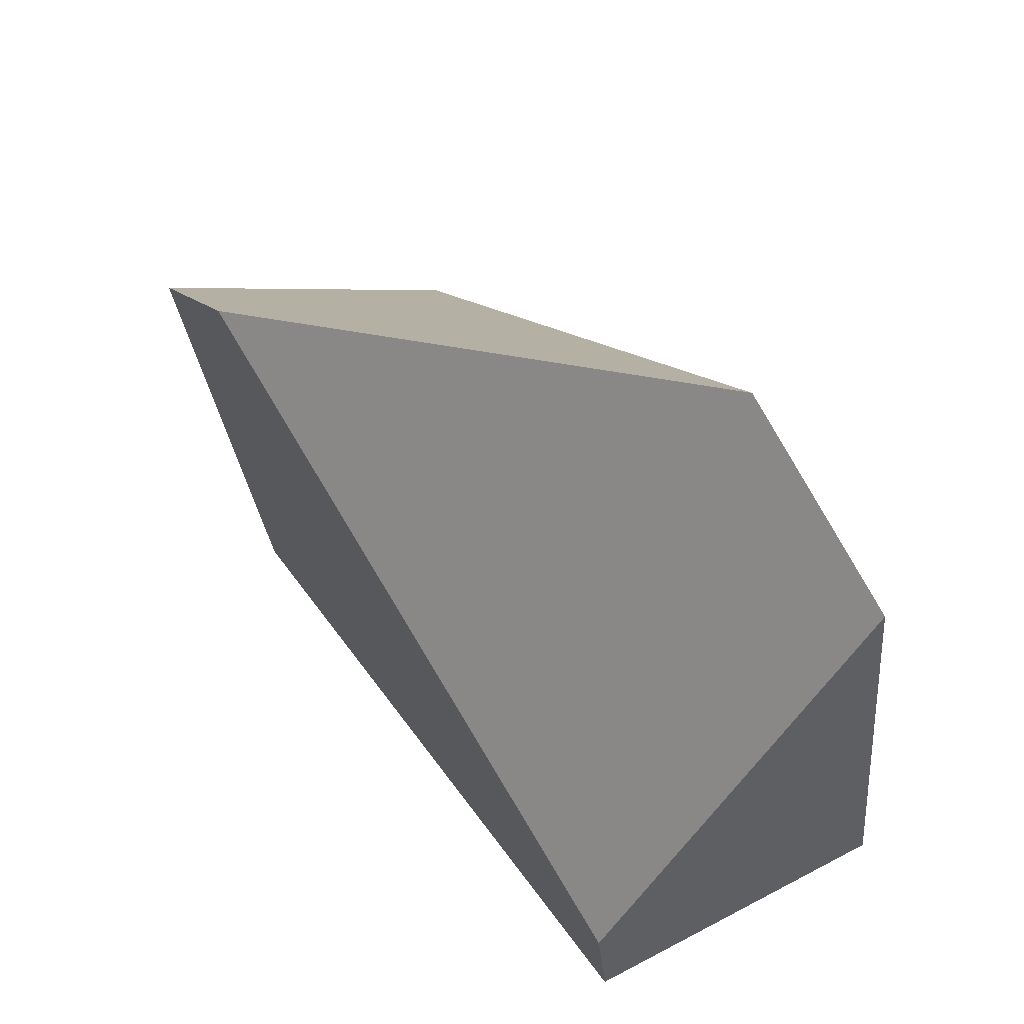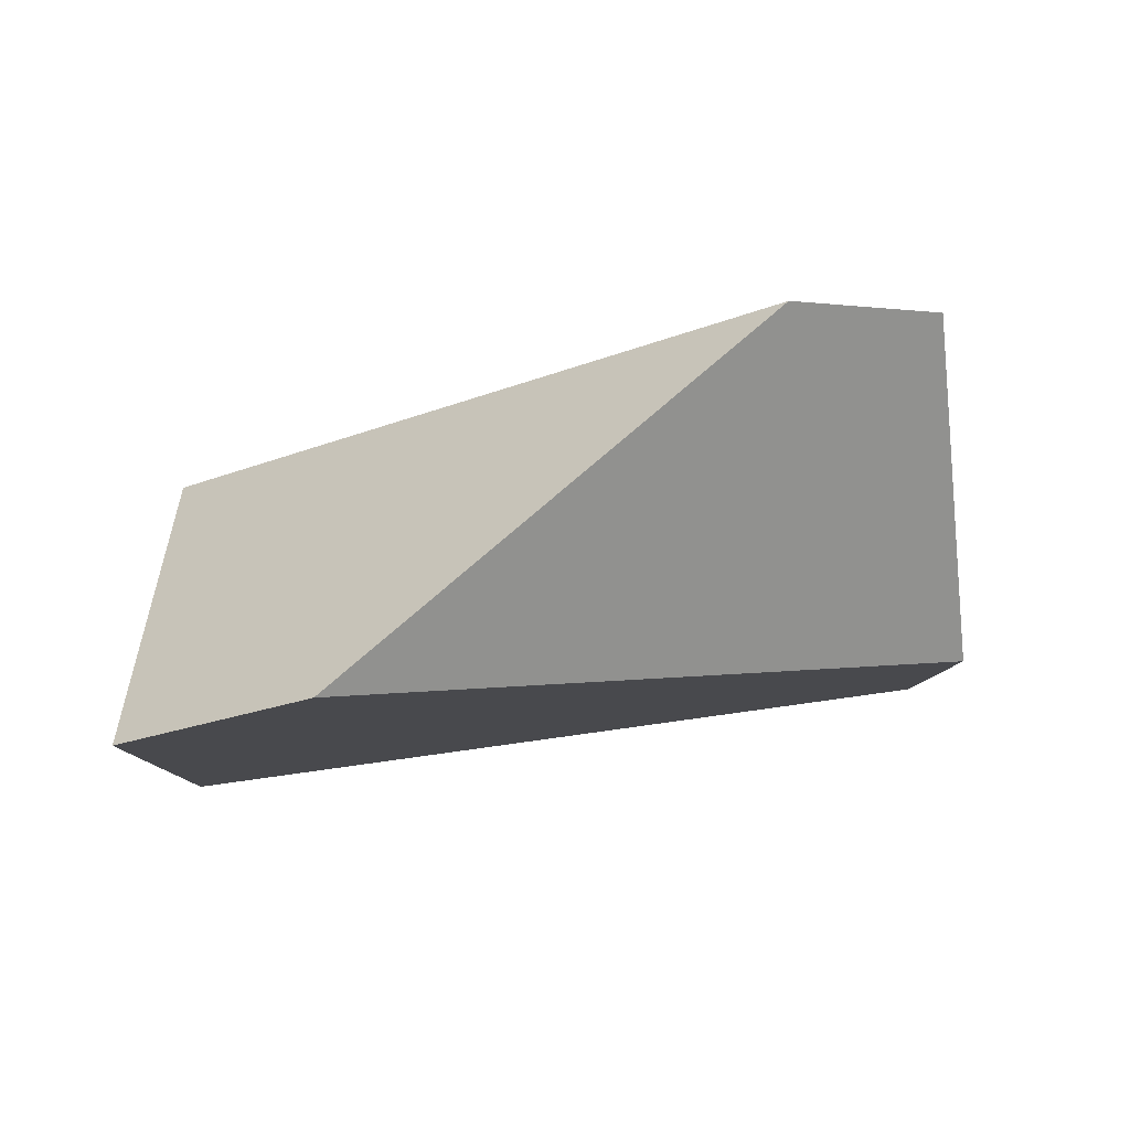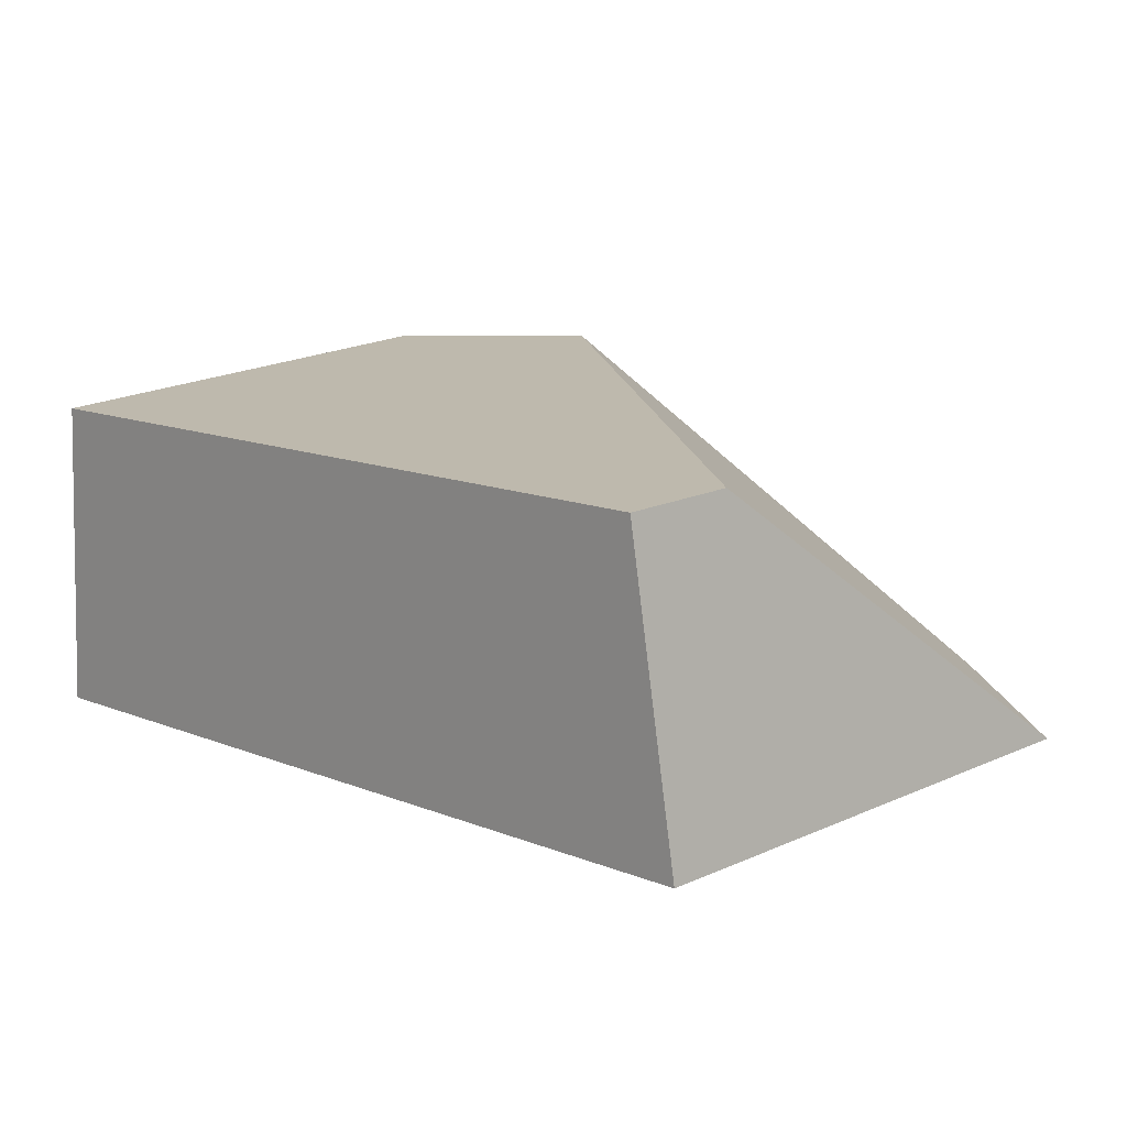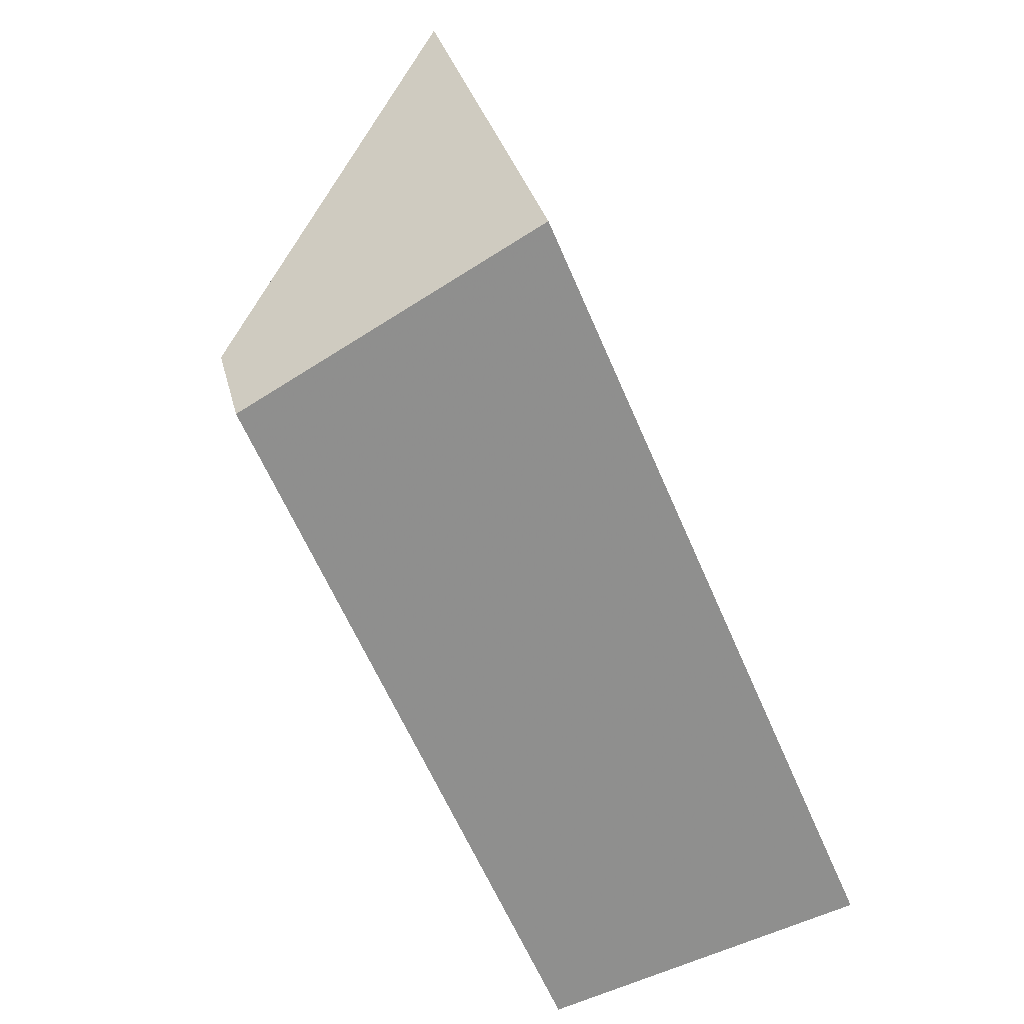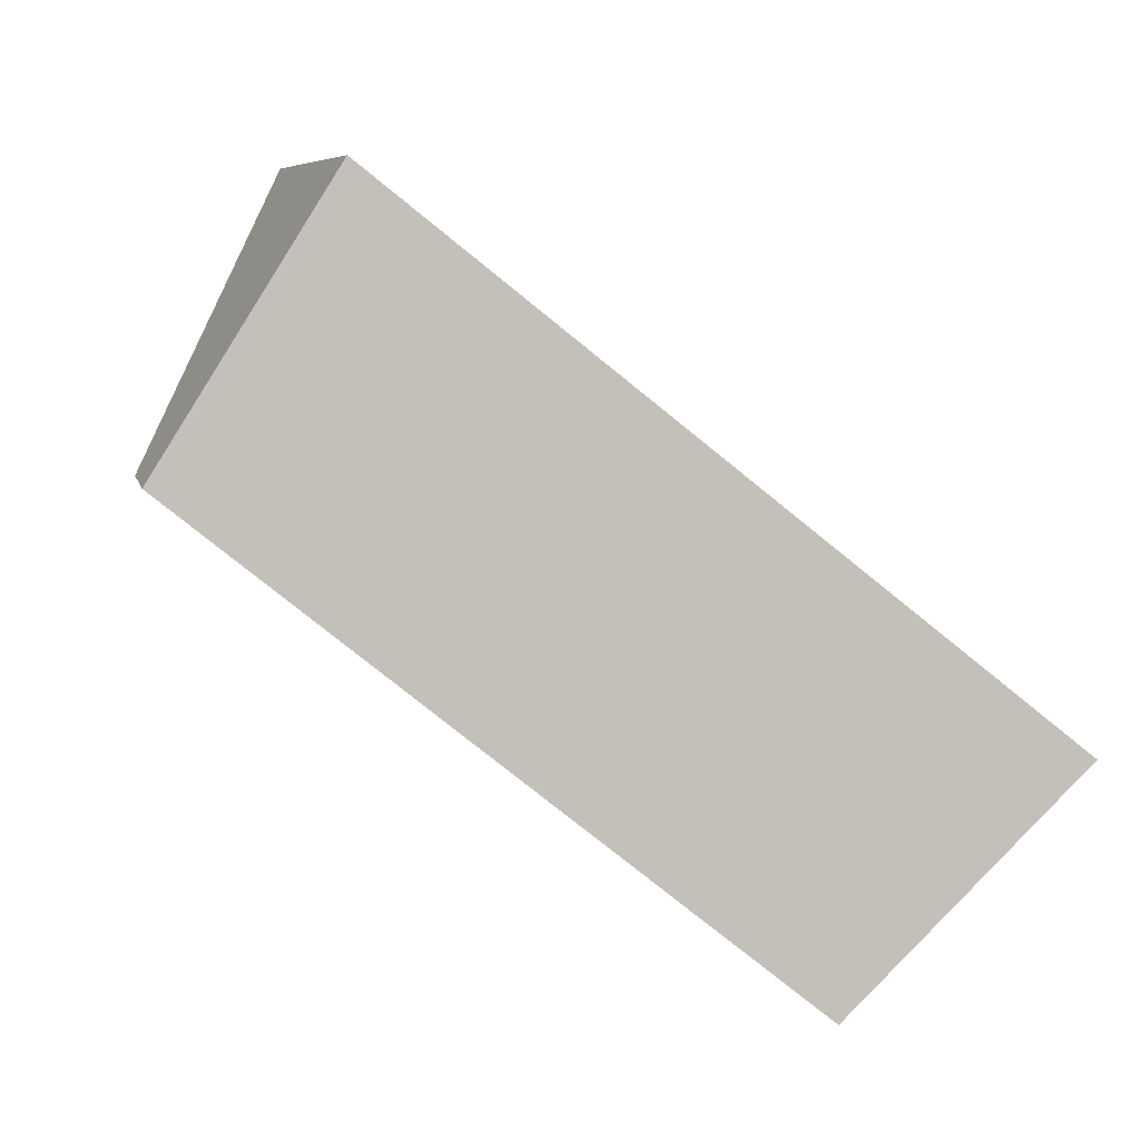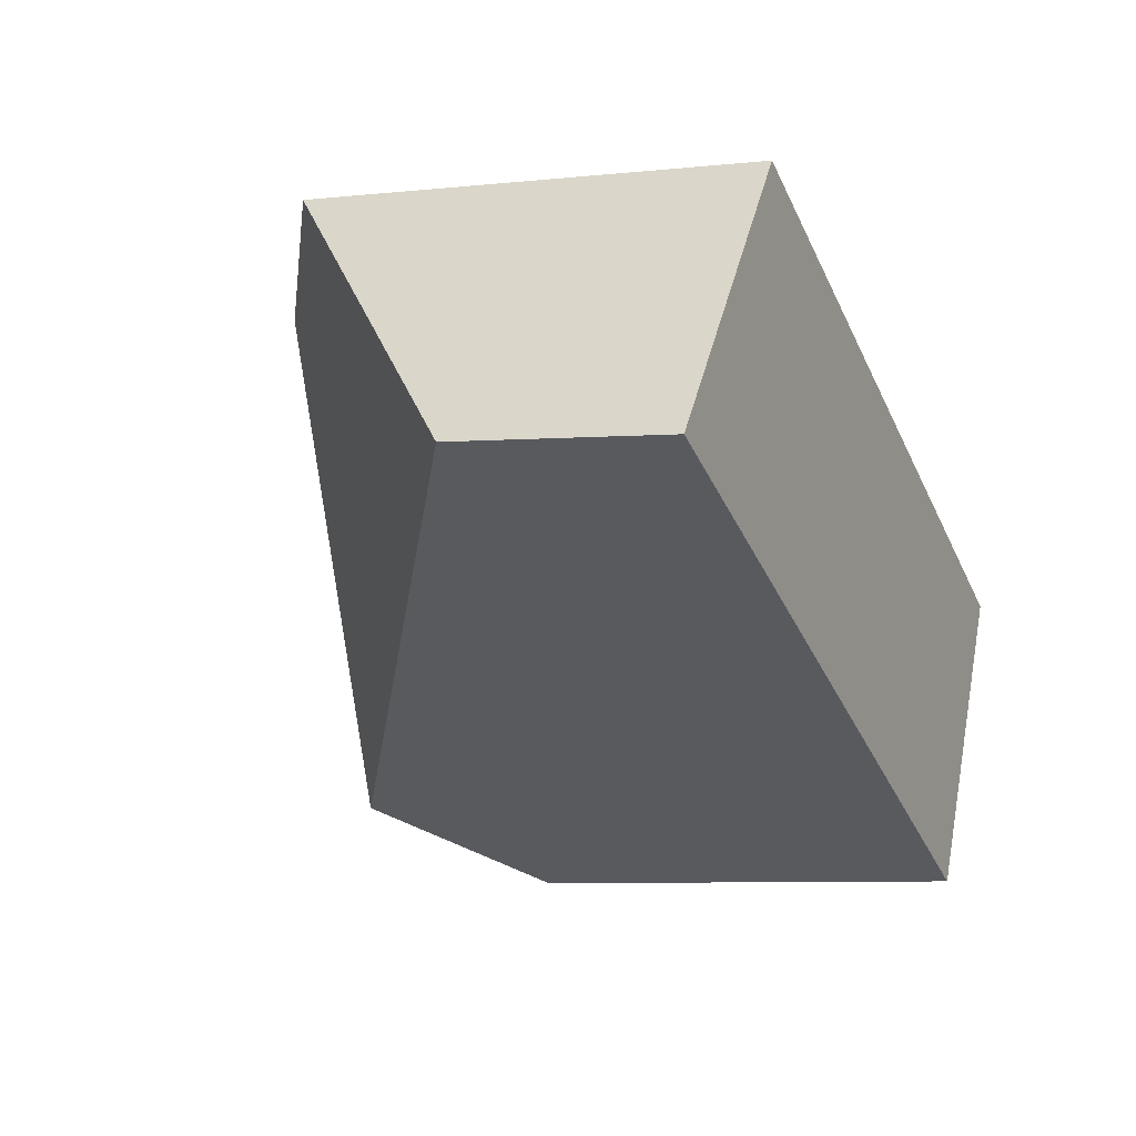
<metadata>
{"format":"obj","ext":"obj","renderer":"f3d","projection":"perspective","resolution":1024,"background":"white","views":[{"elev":44.8,"azim":64.8,"up":"+Y"},{"elev":0.3,"azim":171.4,"up":"+Z"},{"elev":2.7,"azim":40.8,"up":"+Z"},{"elev":-61.2,"azim":120.0,"up":"+Y"},{"elev":-78.2,"azim":148.2,"up":"+Y"},{"elev":-27.3,"azim":-68.6,"up":"+Z"}]}
</metadata>
<code>
v -0.227 0.1018 -0.8906
v -0.2531 0.04306 -1.002
v -0.2549 -0.02584 -1.015
v -0.2308 -0.04532 -0.9193
v -0.1698 0.1341 -0.8913
v -0.02948 0.1693 -1.004
v 0.02576 0.1227 -1.02
v 0.007314 -0.01537 -0.9427
v 0.001517 -0.02976 -1.048
v 0.001985 -0.04888 -0.9487
f 1 2 3
f 1 3 4
f 2 1 5
f 2 5 6
f 7 6 5
f 7 5 8
f 9 7 8
f 9 8 10
f 9 10 4
f 9 4 3
f 3 2 6
f 3 6 7
f 3 7 9
f 5 1 4
f 5 4 10
f 5 10 8

</code>
